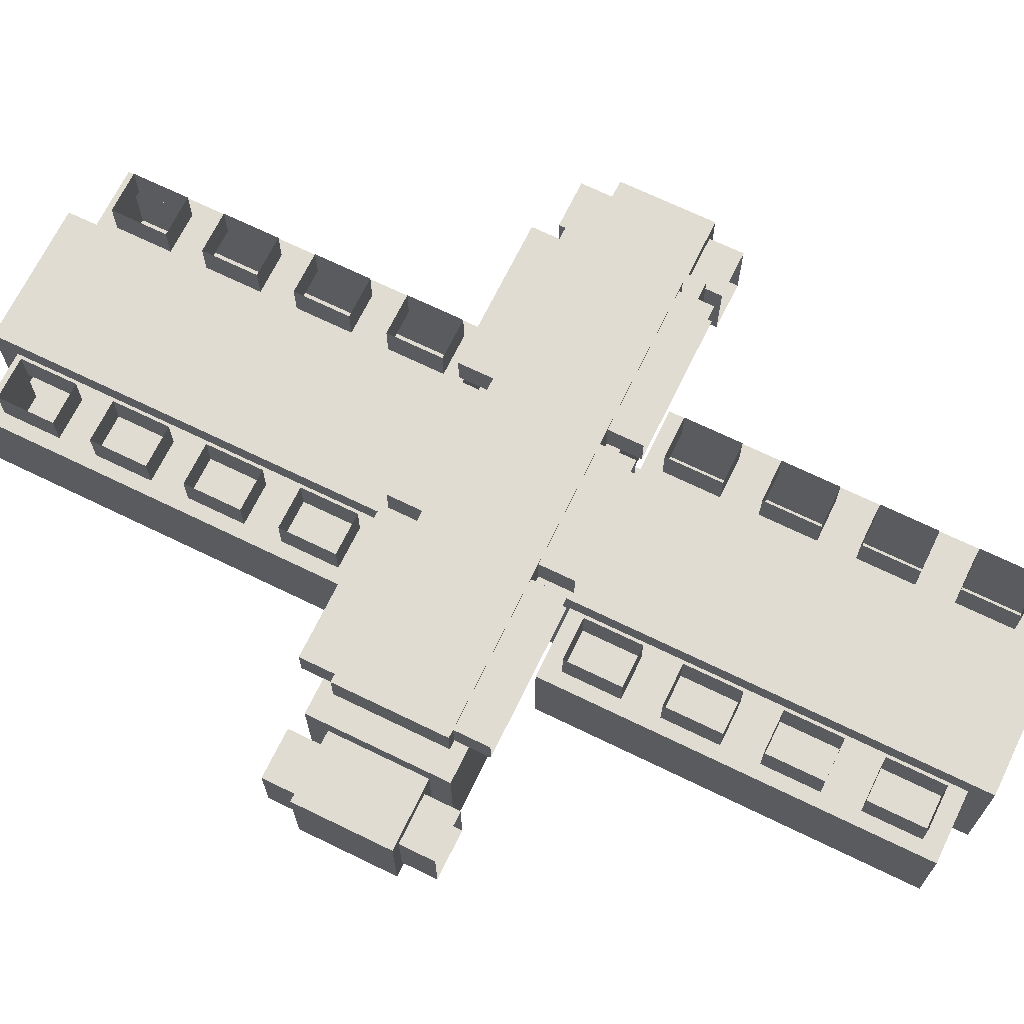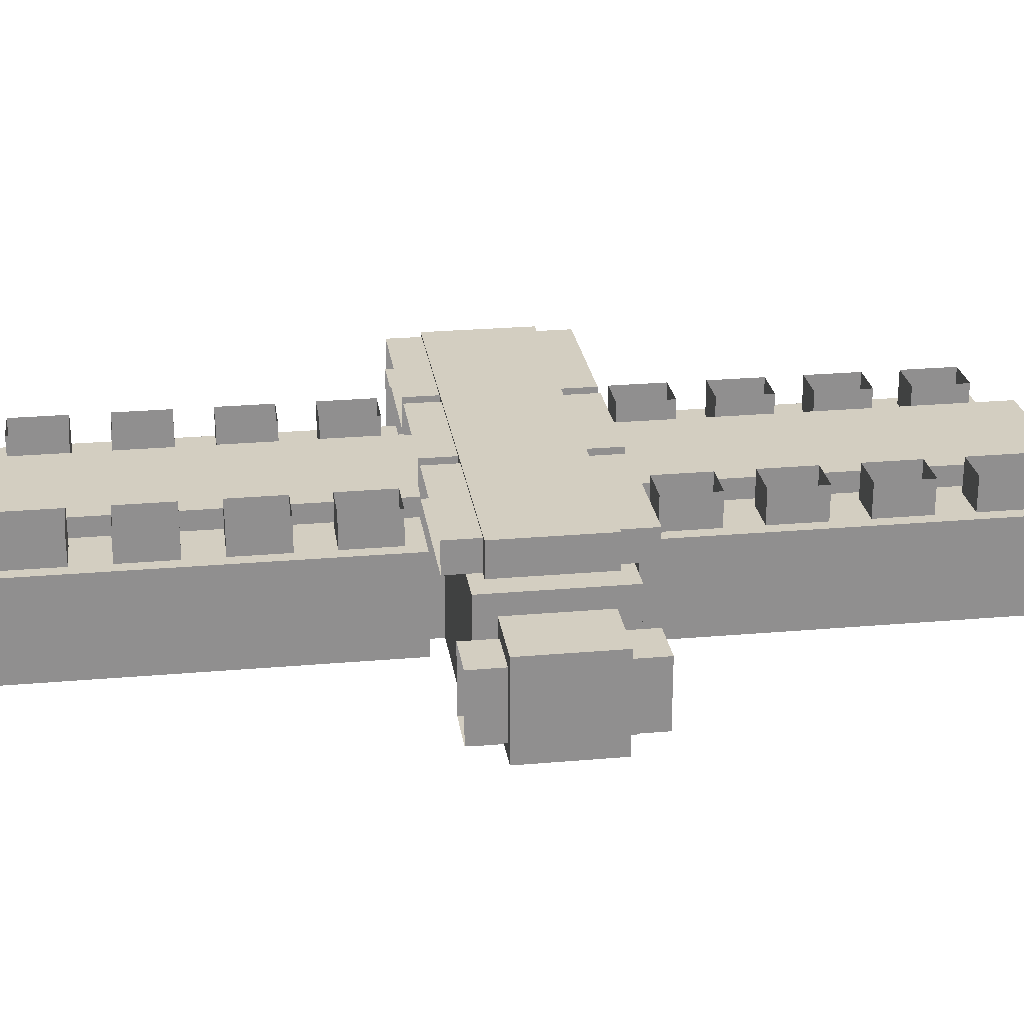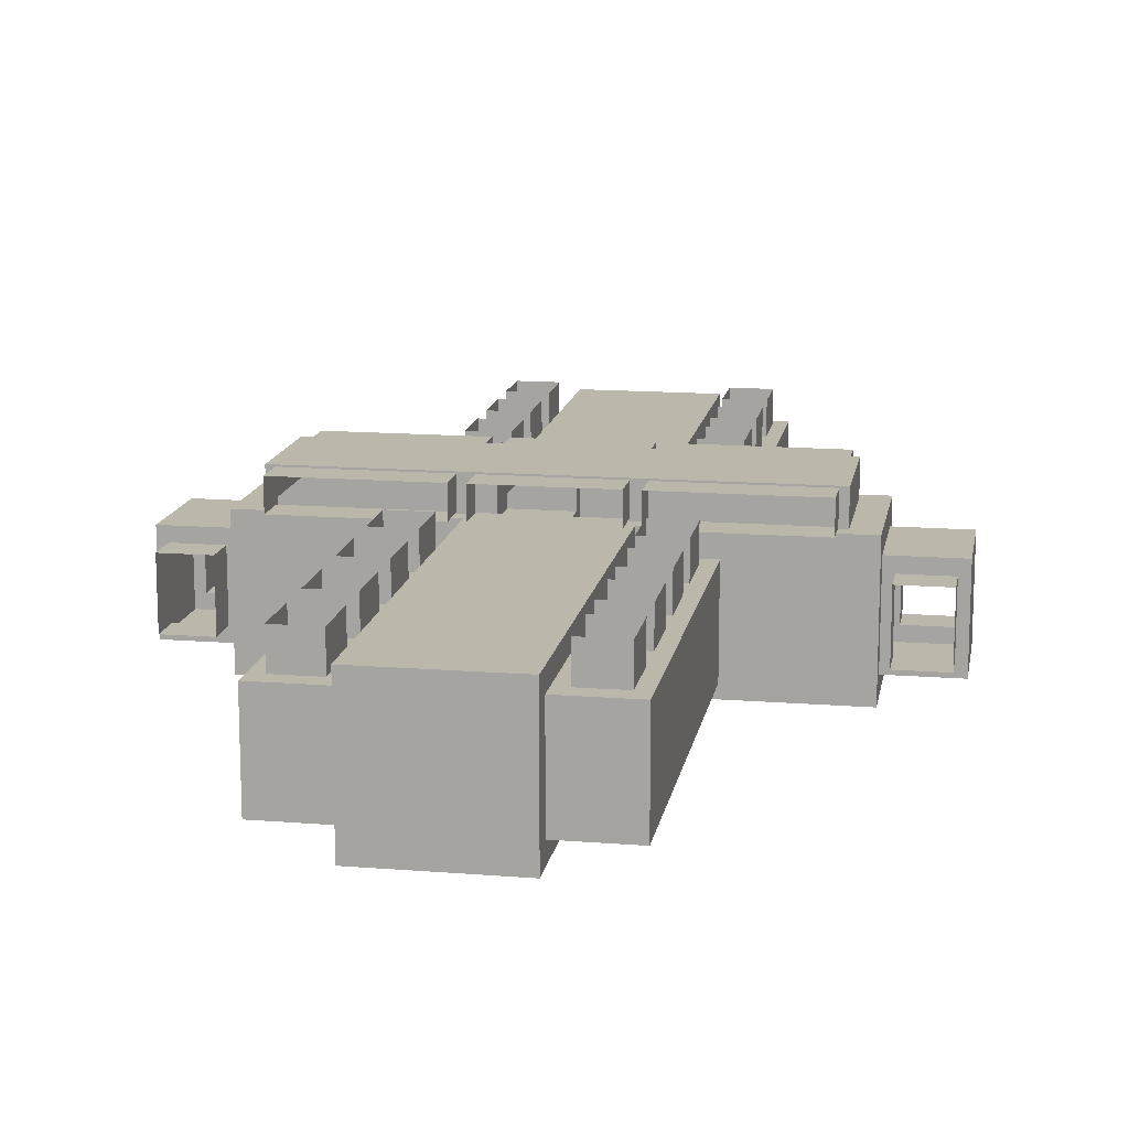
<metadata>
{"format":"obj","ext":"obj","renderer":"f3d","projection":"perspective","resolution":1024,"background":"white","views":[{"elev":69.1,"azim":-64.0,"up":"+Y"},{"elev":25.0,"azim":81.9,"up":"+Y"},{"elev":14.3,"azim":9.9,"up":"+Y"}]}
</metadata>
<code>
o hall_low_Cube
v 7.499 0 -2
v 7.499 0 2
v -7.499 0 2
v -7.499 0 -2
v 7.499 4 -2
v 7.499 4 2
v -7.499 4 2
v -7.499 4 -2
v 7.499 0.6 -1.4
v 7.499 0.6 1.4
v 7.499 3.4 -1.4
v 7.499 3.4 1.4
v 9.499 0.6 -1.4
v 9.499 0.6 1.4
v 9.499 3.4 -1.4
v 9.499 3.4 1.4
v -7.499 0.6 1.4
v -7.499 0.6 -1.4
v -7.499 3.4 1.4
v -7.499 3.4 -1.4
v -9.499 0.6 1.4
v -9.499 0.6 -1.4
v -9.499 3.4 1.4
v -9.499 3.4 -1.4
v 6.749 4 -1.6
v 6.749 4 1.6
v -6.749 4 1.6
v -6.749 4 -1.6
v 6.749 5 -1.6
v 6.749 5 1.6
v -6.749 5 1.6
v -6.749 5 -1.6
v 9.499 3.4 0.02902
v -7.499 4 0.02902
v -7.499 0 0.02902
v -9.499 0.6 0.02902
v -6.749 5 0.02902
v 7.499 0.6 0.02902
v 7.499 0 0.02902
v -7.499 3.4 0.02902
v 6.749 4 0.02902
v 9.499 0.6 0.02902
v 7.499 4 0.02902
v -9.499 3.4 0.02902
v 7.499 3.4 0.02902
v 6.749 5 0.02902
v -7.499 0.6 0.02902
v -6.749 4 0.02902
v 1.97 5 0.02902
v -1.992 5 0.02902
v 1.97 0 -2
v -1.992 0 -2
v 1.97 0 2
v -1.992 0 2
v 1.97 5 -1.6
v -1.992 5 -1.6
v 1.97 4 1.6
v -1.992 4 1.6
v 1.97 4 2
v -1.992 4 2
v 1.97 4 -2
v -1.992 4 -2
v 1.97 4 -1.6
v -1.992 4 -1.6
v 1.97 5 1.6
v -1.992 5 1.6
v 1.97 1e-06 -14
v -1.992 1e-06 -14
v 1.97 4 -14
v -1.992 4 -14
v 1.97 -0 14
v -1.992 -0 14
v 1.97 4 14
v -1.992 4 14
v -6.511 4.95 1.6
v -6.511 4.05 1.6
v -2.23 4.05 1.6
v -2.23 4.95 1.6
v 1.772 4.05 1.6
v -1.794 4.05 1.6
v 1.772 4.95 1.6
v -1.794 4.95 1.6
v 6.51 4.95 1.6
v 6.51 4.05 1.6
v 2.209 4.05 1.6
v 2.209 4.95 1.6
v 6.51 4.05 -1.6
v 6.51 4.95 -1.6
v 2.209 4.95 -1.6
v 2.209 4.05 -1.6
v 1.772 4.95 -1.6
v -1.794 4.95 -1.6
v 1.772 4.05 -1.6
v -1.794 4.05 -1.6
v -6.749 4 -1.6
v -6.749 5 -1.6
v -1.992 4 -1.6
v -1.992 5 -1.6
v -6.511 4.05 -1.6
v -6.511 4.95 -1.6
v -2.23 4.05 -1.6
v -2.23 4.95 -1.6
v 6.51 4.05 -2.6
v 6.51 4.95 -2.6
v 2.209 4.95 -2.6
v 2.209 4.05 -2.6
v 1.772 4.95 -2.6
v -1.794 4.95 -2.6
v 1.772 4.05 -2.6
v -1.794 4.05 -2.6
v -6.511 4.05 -2.6
v -6.511 4.95 -2.6
v -2.23 4.05 -2.6
v -2.23 4.95 -2.6
v -6.511 4.95 2.6
v -6.511 4.05 2.6
v -2.23 4.05 2.6
v -2.23 4.95 2.6
v 1.772 4.05 2.6
v -1.794 4.05 2.6
v 1.772 4.95 2.6
v -1.794 4.95 2.6
v 6.51 4.95 2.6
v 6.51 4.05 2.6
v 2.209 4.05 2.6
v 2.209 4.95 2.6
v -7.799 1.02 -1.4
v -7.799 2.98 -1.4
v -9.199 1.02 -1.4
v -9.199 2.98 -1.4
v -7.799 1.02 1.4
v -7.799 2.98 1.4
v -9.199 1.02 1.4
v -9.199 2.98 1.4
v -7.799 1.02 2.4
v -7.799 2.98 2.4
v -9.199 1.02 2.4
v -9.199 2.98 2.4
v -7.799 1.02 -2.4
v -7.799 2.98 -2.4
v -9.199 1.02 -2.4
v -9.199 2.98 -2.4
v 7.799 1.02 1.4
v 7.799 2.98 1.4
v 9.199 1.02 1.4
v 9.199 2.98 1.4
v 7.799 1.02 2.4
v 7.799 2.98 2.4
v 9.199 1.02 2.4
v 9.199 2.98 2.4
v 7.799 1.02 -1.4
v 7.799 2.98 -1.4
v 9.199 1.02 -1.4
v 9.199 2.98 -1.4
v 7.799 1.02 -2.4
v 7.799 2.98 -2.4
v 9.199 1.02 -2.4
v 9.199 2.98 -2.4
v -1.992 0.6 -2.598
v -1.992 3.4 -2.598
v -1.992 0.6 -13.4
v -1.992 3.4 -13.4
v 1.97 3.4 -2.6
v 1.97 0.6 -2.6
v 1.97 3.4 -13.4
v 1.97 0.6 -13.4
v 1.97 3.44 2.6
v 1.97 0.56 2.6
v 1.97 3.44 13.4
v 1.97 0.56 13.4
v -1.992 0.6 2.6
v -1.992 3.4 2.6
v -1.992 0.6 13.4
v -1.992 3.4 13.4
v -3.992 0.6 2.6
v -3.992 3.4 2.6
v -3.992 0.6 13.4
v -3.992 3.4 13.4
v 3.97 3.44 2.6
v 3.97 0.56 2.6
v 3.97 3.44 13.4
v 3.97 0.56 13.4
v 3.97 3.4 -2.6
v 3.97 0.6 -2.6
v 3.97 3.4 -13.4
v 3.97 0.6 -13.4
v -3.992 0.6 -2.598
v -3.992 3.4 -2.598
v -3.992 0.6 -13.4
v -3.992 3.4 -13.4
v -1.992 3.4 -8
v -3.992 3.4 -8
v -1.992 3.4 -5.299
v -3.992 3.4 -5.299
v -1.992 3.4 -10.7
v -3.992 3.4 -10.7
v 1.97 3.4 -8
v 3.97 3.4 -8
v 1.97 3.4 -10.7
v 3.97 3.4 -10.7
v 1.97 3.4 -5.3
v 3.97 3.4 -5.3
v -1.992 3.4 8
v -3.992 3.4 8
v -1.992 3.4 10.7
v -3.992 3.4 10.7
v -1.992 3.4 5.3
v -3.992 3.4 5.3
v 1.97 3.44 8
v 3.97 3.44 8
v 1.97 3.44 10.7
v 3.97 3.44 10.7
v 1.97 3.44 5.3
v 3.97 3.44 5.3
v 3.57 3.44 12.86
v 2.37 3.44 12.86
v 2.37 3.44 11.24
v 3.57 3.44 11.24
v 2.37 3.44 10.16
v 2.37 3.44 8.54
v 3.57 3.44 10.16
v 3.57 3.44 8.54
v 2.37 3.44 7.46
v 3.57 3.44 7.46
v 2.37 3.44 5.84
v 3.57 3.44 5.84
v 2.37 3.44 4.76
v 2.37 3.44 3.14
v 3.57 3.44 4.76
v 3.57 3.44 3.14
v -2.392 3.4 12.86
v -3.592 3.4 12.86
v -2.392 3.4 11.24
v -3.592 3.4 11.24
v -2.392 3.4 10.16
v -2.392 3.4 8.54
v -3.592 3.4 10.16
v -3.592 3.4 8.54
v -2.392 3.4 7.46
v -3.592 3.4 7.46
v -2.392 3.4 5.84
v -3.592 3.4 5.84
v -2.392 3.4 4.76
v -2.392 3.4 3.14
v -3.592 3.4 4.76
v -3.592 3.4 3.14
v 2.37 3.4 -4.76
v 2.37 3.4 -3.14
v 3.57 3.4 -4.76
v 3.57 3.4 -3.14
v 2.37 3.4 -7.46
v 3.57 3.4 -7.46
v 2.37 3.4 -5.84
v 3.57 3.4 -5.84
v 2.37 3.4 -10.16
v 2.37 3.4 -8.54
v 3.57 3.4 -10.16
v 3.57 3.4 -8.54
v 2.37 3.4 -12.86
v 3.57 3.4 -12.86
v 2.37 3.4 -11.24
v 3.57 3.4 -11.24
v -3.592 3.4 -12.86
v -2.392 3.4 -12.86
v -2.392 3.4 -11.24
v -3.592 3.4 -11.24
v -2.392 3.4 -10.16
v -2.392 3.4 -8.54
v -3.592 3.4 -10.16
v -3.592 3.4 -8.54
v -2.392 3.4 -7.46
v -3.592 3.4 -7.46
v -2.392 3.4 -5.839
v -3.592 3.4 -5.839
v -2.392 3.4 -4.759
v -2.392 3.4 -3.139
v -3.592 3.4 -4.759
v -3.592 3.4 -3.139
v 3.57 4.44 12.86
v 2.37 4.44 12.86
v 2.37 4.44 11.24
v 3.57 4.44 11.24
v 2.37 4.44 10.16
v 2.37 4.44 8.54
v 3.57 4.44 10.16
v 3.57 4.44 8.54
v 2.37 4.44 7.46
v 3.57 4.44 7.46
v 2.37 4.44 5.84
v 3.57 4.44 5.84
v 2.37 4.44 4.76
v 2.37 4.44 3.14
v 3.57 4.44 4.76
v 3.57 4.44 3.14
v -2.392 4.4 12.86
v -3.592 4.4 12.86
v -2.392 4.4 11.24
v -3.592 4.4 11.24
v -2.392 4.4 10.16
v -2.392 4.4 8.54
v -3.592 4.4 10.16
v -3.592 4.4 8.54
v -2.392 4.4 7.46
v -3.592 4.4 7.46
v -2.392 4.4 5.84
v -3.592 4.4 5.84
v -2.392 4.4 4.76
v -2.392 4.4 3.14
v -3.592 4.4 4.76
v -3.592 4.4 3.14
v 2.37 4.4 -4.76
v 2.37 4.4 -3.14
v 3.57 4.4 -4.76
v 3.57 4.4 -3.14
v 2.37 4.4 -7.46
v 3.57 4.4 -7.46
v 2.37 4.4 -5.84
v 3.57 4.4 -5.84
v 2.37 4.4 -10.16
v 2.37 4.4 -8.54
v 3.57 4.4 -10.16
v 3.57 4.4 -8.54
v 2.37 4.4 -12.86
v 3.57 4.4 -12.86
v 2.37 4.4 -11.24
v 3.57 4.4 -11.24
v -3.592 4.4 -12.86
v -2.392 4.4 -12.86
v -2.392 4.4 -11.24
v -3.592 4.4 -11.24
v -2.392 4.4 -10.16
v -2.392 4.4 -8.54
v -3.592 4.4 -10.16
v -3.592 4.4 -8.54
v -2.392 4.4 -7.46
v -3.592 4.4 -7.46
v -2.392 4.4 -5.839
v -3.592 4.4 -5.839
v -2.392 4.4 -4.759
v -2.392 4.4 -3.139
v -3.592 4.4 -4.759
v -3.592 4.4 -3.139
f 34 27 7
f 43 12 6
f 34 20 8
f 45 16 12
f 2 12 10
f 5 9 11
f 39 9 1
f 42 15 13
f 10 144 143
f 11 154 15
f 38 13 9
f 40 24 20
f 8 18 4
f 7 17 19
f 35 17 3
f 21 44 23
f 20 127 18
f 19 134 23
f 17 36 21
f 48 31 27
f 37 66 31
f 43 25 5
f 63 89 55
f 61 1 5
f 41 29 25
f 46 55 29
f 59 26 6
f 53 6 2
f 30 86 65
f 25 61 5
f 41 30 46
f 43 11 45
f 34 19 40
f 33 11 15
f 33 14 16
f 44 19 23
f 36 24 44
f 48 32 37
f 34 28 48
f 39 10 38
f 38 14 42
f 35 18 47
f 47 22 36
f 43 26 41
f 69 68 67
f 56 91 55
f 32 95 96
f 61 64 62
f 62 28 8
f 57 60 58
f 60 27 58
f 52 67 68
f 62 4 52
f 50 65 66
f 49 30 65
f 54 71 53
f 60 3 7
f 58 79 57
f 58 78 66
f 49 56 55
f 50 32 56
f 62 191 70
f 62 69 61
f 51 166 67
f 71 74 73
f 71 169 170
f 59 74 60
f 60 171 54
f 79 121 81
f 27 77 58
f 31 76 27
f 66 75 31
f 77 118 78
f 66 80 58
f 57 81 65
f 65 82 66
f 84 123 83
f 26 83 30
f 57 84 26
f 65 85 57
f 90 105 89
f 63 87 90
f 55 88 29
f 29 87 25
f 94 109 110
f 63 91 93
f 56 94 92
f 63 94 64
f 95 100 96
f 28 97 95
f 56 96 98
f 64 98 97
f 100 114 102
f 97 102 101
f 97 99 95
f 96 102 98
f 102 113 101
f 91 109 93
f 88 103 87
f 99 112 100
f 94 108 92
f 89 104 88
f 99 113 111
f 92 107 91
f 90 103 106
f 85 124 84
f 75 116 76
f 82 120 80
f 83 126 86
f 76 117 77
f 80 119 79
f 86 125 85
f 78 115 75
f 81 122 82
f 129 142 130
f 18 129 22
f 20 130 128
f 24 129 130
f 132 138 134
f 21 134 133
f 17 132 19
f 21 131 17
f 131 136 132
f 133 135 131
f 134 137 133
f 130 140 128
f 128 139 127
f 127 141 129
f 146 148 144
f 10 145 14
f 16 144 12
f 16 145 146
f 153 155 151
f 144 147 143
f 143 149 145
f 146 149 150
f 15 153 13
f 11 151 152
f 13 151 9
f 154 157 153
f 152 158 154
f 151 156 152
f 161 187 159
f 52 160 62
f 68 159 52
f 70 161 68
f 185 262 260
f 67 165 69
f 69 197 61
f 61 164 51
f 170 180 168
f 71 168 53
f 53 167 59
f 59 209 73
f 172 175 171
f 74 203 60
f 72 174 74
f 72 171 173
f 204 206 177
f 206 232 178
f 173 178 174
f 171 177 173
f 182 212 210
f 168 179 167
f 179 228 167
f 170 181 182
f 198 200 186
f 165 186 185
f 164 186 166
f 163 184 164
f 187 192 194
f 159 188 160
f 193 277 194
f 162 189 161
f 192 268 191
f 190 266 196
f 194 273 193
f 201 254 202
f 197 258 198
f 202 247 201
f 207 242 208
f 206 238 237
f 208 246 245
f 210 221 222
f 211 216 169
f 214 225 213
f 275 341 277
f 212 215 218
f 169 215 181
f 211 218 217
f 226 288 290
f 210 220 209
f 209 219 211
f 211 221 212
f 264 327 263
f 209 225 223
f 209 224 210
f 210 226 214
f 276 342 340
f 213 229 214
f 179 229 230
f 167 227 213
f 225 287 223
f 174 232 231
f 205 234 206
f 205 231 233
f 235 301 299
f 203 238 204
f 205 236 203
f 206 235 205
f 277 342 278
f 203 241 207
f 204 239 203
f 208 240 204
f 223 288 224
f 208 243 207
f 207 244 172
f 172 246 176
f 236 302 238
f 163 247 248
f 163 250 183
f 183 249 202
f 275 340 339
f 197 253 201
f 198 251 197
f 198 254 252
f 238 301 237
f 197 255 256
f 200 255 199
f 198 257 200
f 247 313 311
f 199 262 200
f 165 261 199
f 185 259 165
f 235 300 236
f 195 266 265
f 195 264 162
f 162 263 190
f 248 314 250
f 191 267 195
f 195 269 196
f 196 270 192
f 250 313 249
f 192 274 194
f 192 271 272
f 193 271 191
f 261 326 262
f 194 278 188
f 188 276 160
f 160 275 193
f 264 329 328
f 226 289 225
f 263 330 266
f 251 316 315
f 265 330 329
f 251 317 253
f 252 318 316
f 239 304 303
f 253 318 254
f 239 305 241
f 242 304 240
f 228 291 227
f 241 306 242
f 229 294 230
f 268 331 267
f 230 292 228
f 216 279 215
f 269 334 270
f 227 293 229
f 217 280 216
f 268 334 332
f 255 320 256
f 215 282 218
f 267 333 269
f 258 321 257
f 217 282 281
f 256 322 258
f 243 308 244
f 255 321 319
f 246 309 245
f 244 310 246
f 231 296 295
f 243 309 307
f 231 297 233
f 271 336 272
f 234 296 232
f 220 283 219
f 273 335 271
f 233 298 234
f 221 286 222
f 272 338 274
f 260 323 259
f 220 286 284
f 273 338 337
f 259 325 261
f 219 285 221
f 260 326 324
f 247 312 248
f 34 48 27
f 43 45 12
f 34 40 20
f 45 33 16
f 2 6 12
f 5 1 9
f 39 38 9
f 42 33 15
f 10 12 144
f 11 152 154
f 38 42 13
f 40 44 24
f 8 20 18
f 7 3 17
f 35 47 17
f 21 36 44
f 20 128 127
f 19 132 134
f 17 47 36
f 48 37 31
f 37 50 66
f 43 41 25
f 63 90 89
f 61 51 1
f 41 46 29
f 46 49 55
f 59 57 26
f 53 59 6
f 30 83 86
f 25 63 61
f 41 26 30
f 43 5 11
f 34 7 19
f 33 45 11
f 33 42 14
f 44 40 19
f 36 22 24
f 48 28 32
f 34 8 28
f 39 2 10
f 38 10 14
f 35 4 18
f 47 18 22
f 43 6 26
f 69 70 68
f 56 92 91
f 32 28 95
f 61 63 64
f 62 64 28
f 57 59 60
f 60 7 27
f 52 51 67
f 62 8 4
f 50 49 65
f 49 46 30
f 54 72 71
f 60 54 3
f 58 80 79
f 58 77 78
f 49 50 56
f 50 37 32
f 162 70 195
f 62 160 193
f 193 191 62
f 195 70 191
f 62 70 69
f 51 164 166
f 71 72 74
f 71 73 169
f 59 73 74
f 60 172 171
f 79 119 121
f 27 76 77
f 31 75 76
f 66 78 75
f 77 117 118
f 66 82 80
f 57 79 81
f 65 81 82
f 84 124 123
f 26 84 83
f 57 85 84
f 65 86 85
f 90 106 105
f 63 25 87
f 55 89 88
f 29 88 87
f 94 93 109
f 63 55 91
f 56 64 94
f 63 93 94
f 95 99 100
f 28 64 97
f 56 32 96
f 64 56 98
f 100 112 114
f 97 98 102
f 97 101 99
f 96 100 102
f 102 114 113
f 91 107 109
f 88 104 103
f 99 111 112
f 94 110 108
f 89 105 104
f 99 101 113
f 92 108 107
f 90 87 103
f 85 125 124
f 75 115 116
f 82 122 120
f 83 123 126
f 76 116 117
f 80 120 119
f 86 126 125
f 78 118 115
f 81 121 122
f 129 141 142
f 18 127 129
f 20 24 130
f 24 22 129
f 132 136 138
f 21 23 134
f 17 131 132
f 21 133 131
f 131 135 136
f 133 137 135
f 134 138 137
f 130 142 140
f 128 140 139
f 127 139 141
f 146 150 148
f 10 143 145
f 16 146 144
f 16 14 145
f 153 157 155
f 144 148 147
f 143 147 149
f 146 145 149
f 15 154 153
f 11 9 151
f 13 153 151
f 154 158 157
f 152 156 158
f 151 155 156
f 161 189 187
f 52 159 160
f 68 161 159
f 70 162 161
f 185 200 262
f 67 166 165
f 163 61 201
f 69 165 199
f 197 201 61
f 69 199 197
f 61 163 164
f 170 182 180
f 71 170 168
f 53 168 167
f 169 73 211
f 59 167 213
f 209 211 73
f 59 213 209
f 172 176 175
f 172 60 207
f 74 174 205
f 205 203 74
f 207 60 203
f 72 173 174
f 72 54 171
f 177 175 204
f 208 204 175
f 175 176 208
f 206 178 177
f 206 234 232
f 173 177 178
f 171 175 177
f 214 179 180
f 180 182 210
f 181 212 182
f 210 214 180
f 168 180 179
f 179 230 228
f 170 169 181
f 186 184 198
f 202 198 184
f 184 183 202
f 200 185 186
f 165 166 186
f 164 184 186
f 163 183 184
f 194 188 187
f 187 189 192
f 196 192 189
f 189 190 196
f 159 187 188
f 193 275 277
f 162 190 189
f 192 270 268
f 190 263 266
f 194 274 273
f 201 253 254
f 197 256 258
f 202 249 247
f 207 241 242
f 206 204 238
f 208 176 246
f 210 212 221
f 211 217 216
f 214 226 225
f 275 339 341
f 212 181 215
f 169 216 215
f 211 212 218
f 226 224 288
f 210 222 220
f 209 220 219
f 211 219 221
f 264 328 327
f 209 213 225
f 209 223 224
f 210 224 226
f 276 278 342
f 213 227 229
f 179 214 229
f 167 228 227
f 225 289 287
f 174 178 232
f 205 233 234
f 205 174 231
f 235 237 301
f 203 236 238
f 205 235 236
f 206 237 235
f 277 341 342
f 203 239 241
f 204 240 239
f 208 242 240
f 223 287 288
f 208 245 243
f 207 243 244
f 172 244 246
f 236 300 302
f 163 201 247
f 163 248 250
f 183 250 249
f 275 276 340
f 197 251 253
f 198 252 251
f 198 202 254
f 238 302 301
f 197 199 255
f 200 257 255
f 198 258 257
f 247 249 313
f 199 261 262
f 165 259 261
f 185 260 259
f 235 299 300
f 195 196 266
f 195 265 264
f 162 264 263
f 248 312 314
f 191 268 267
f 195 267 269
f 196 269 270
f 250 314 313
f 192 272 274
f 192 191 271
f 193 273 271
f 261 325 326
f 194 277 278
f 188 278 276
f 160 276 275
f 264 265 329
f 226 290 289
f 263 327 330
f 251 252 316
f 265 266 330
f 251 315 317
f 252 254 318
f 239 240 304
f 253 317 318
f 239 303 305
f 242 306 304
f 228 292 291
f 241 305 306
f 229 293 294
f 268 332 331
f 230 294 292
f 216 280 279
f 269 333 334
f 227 291 293
f 217 281 280
f 268 270 334
f 255 319 320
f 215 279 282
f 267 331 333
f 258 322 321
f 217 218 282
f 256 320 322
f 243 307 308
f 255 257 321
f 246 310 309
f 244 308 310
f 231 232 296
f 243 245 309
f 231 295 297
f 271 335 336
f 234 298 296
f 220 284 283
f 273 337 335
f 233 297 298
f 221 285 286
f 272 336 338
f 260 324 323
f 220 222 286
f 273 274 338
f 259 323 325
f 219 283 285
f 260 262 326
f 247 311 312

</code>
